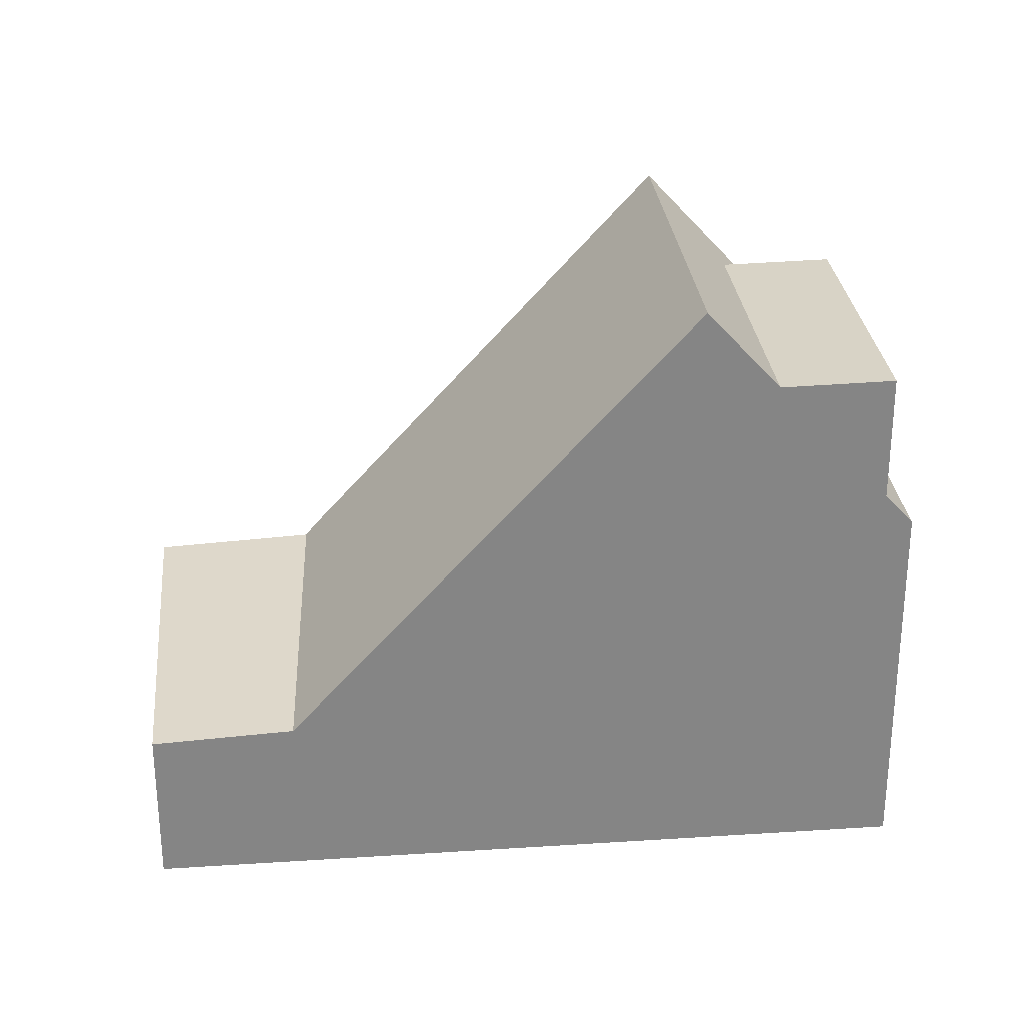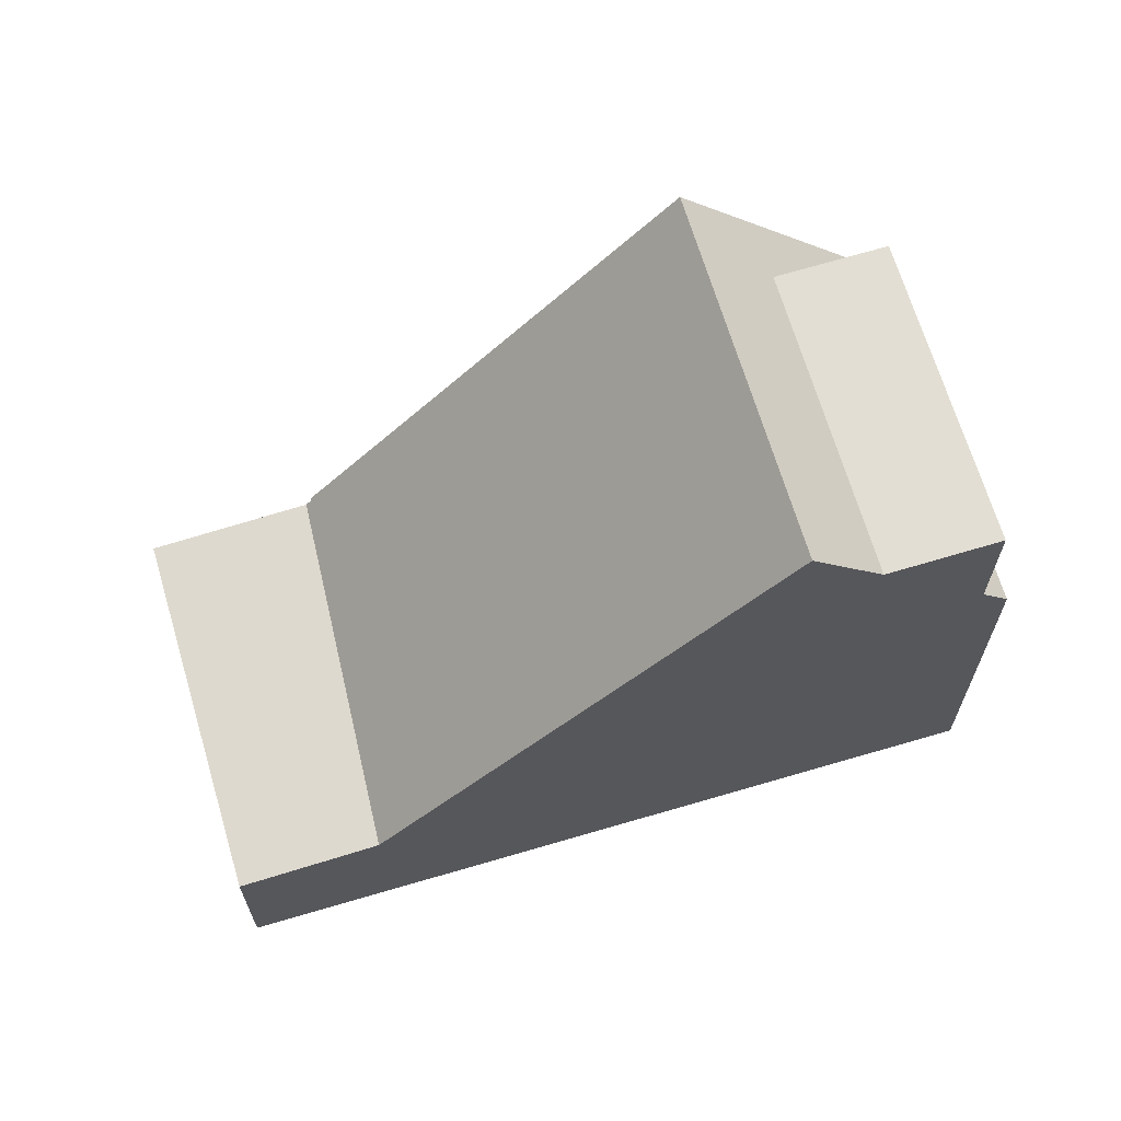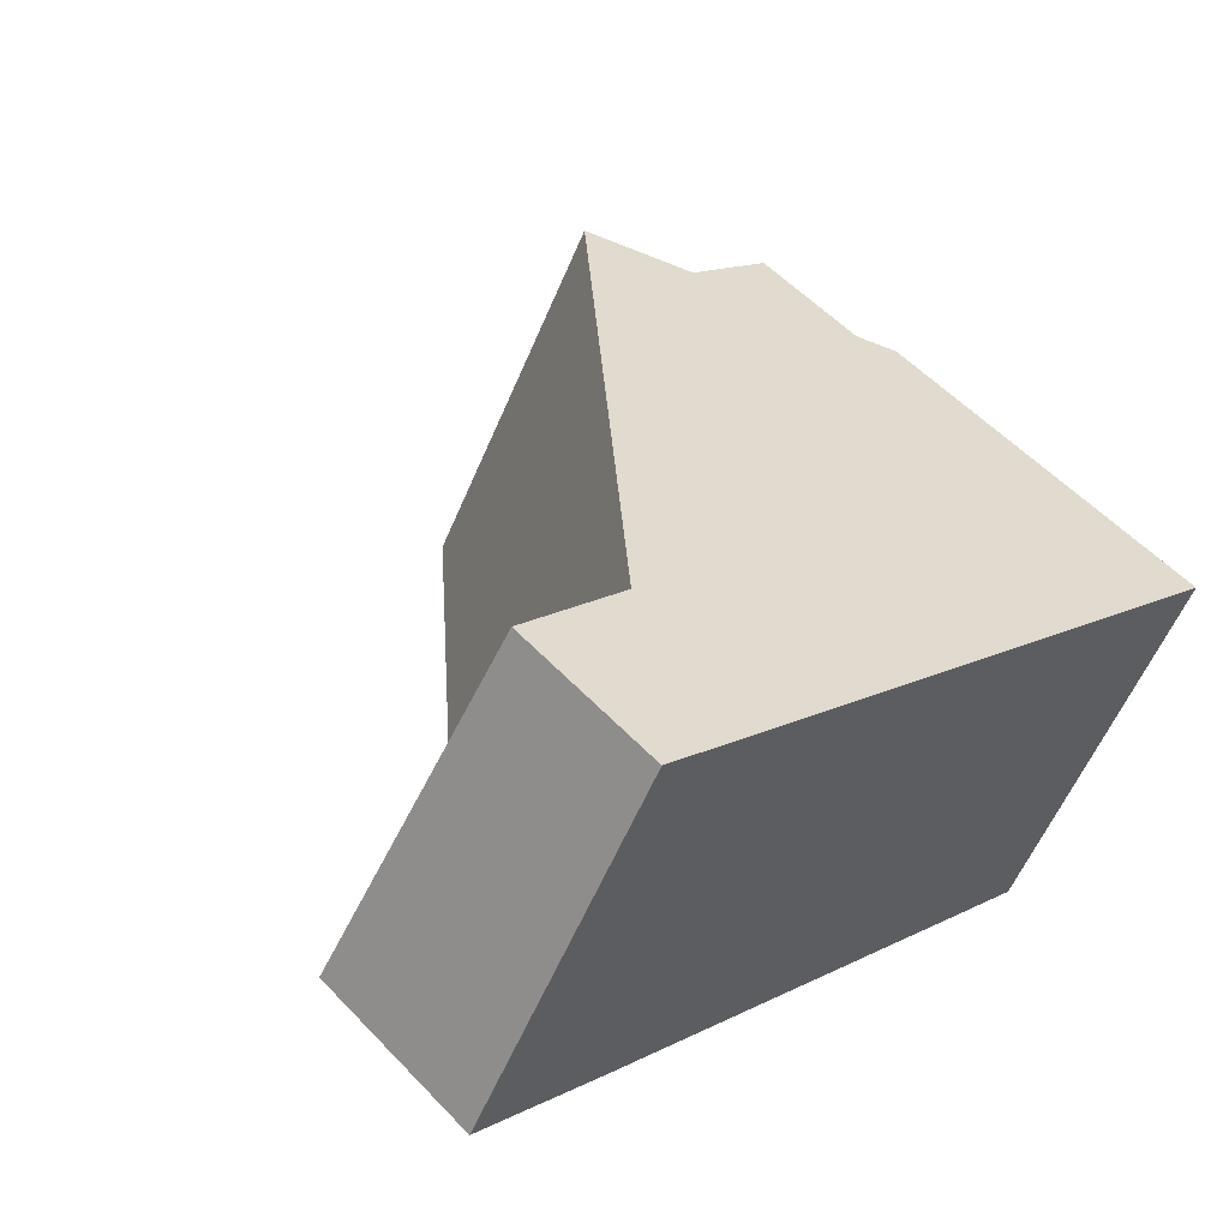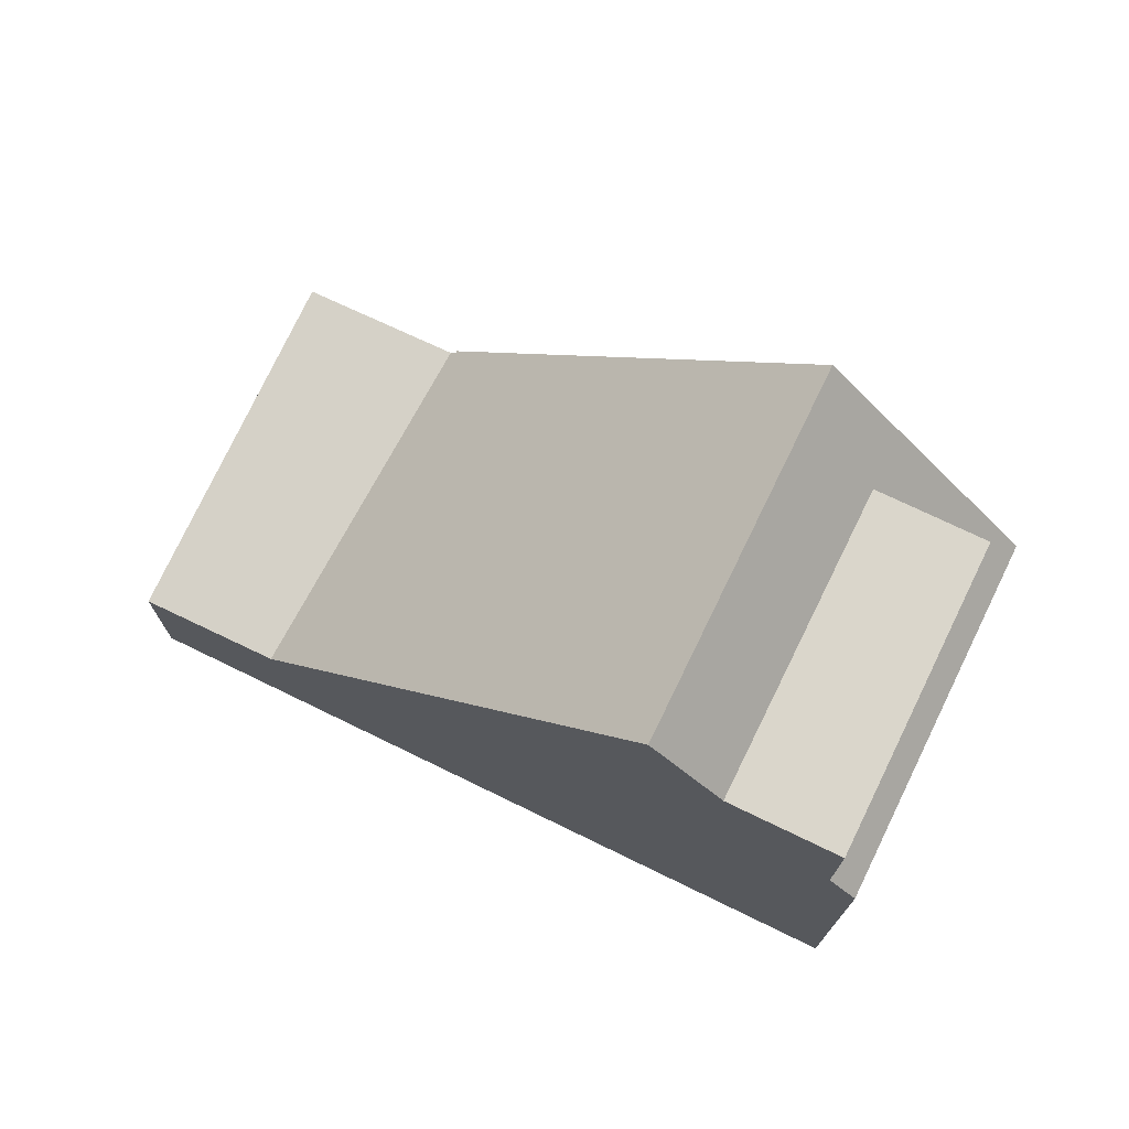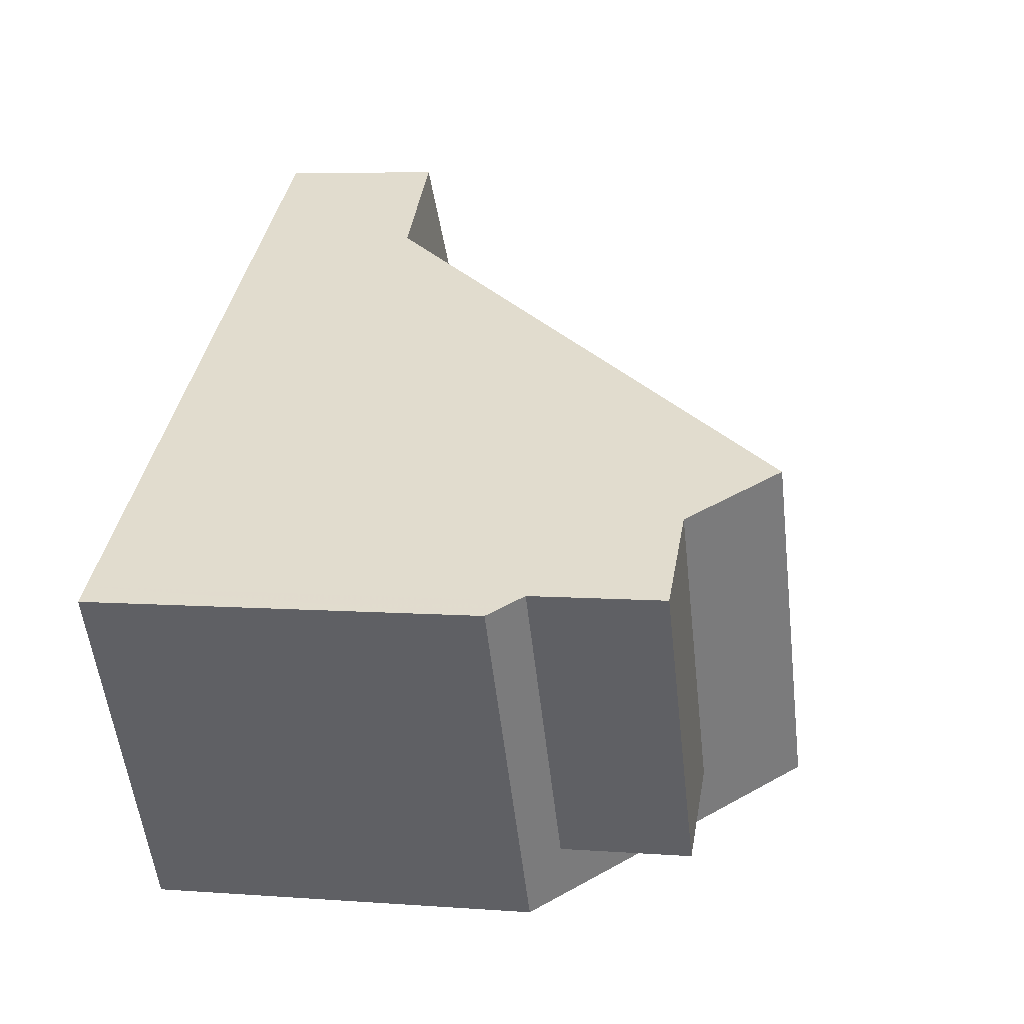
<metadata>
{"format":"obj","ext":"obj","renderer":"f3d","projection":"perspective","resolution":1024,"background":"white","views":[{"elev":28.6,"azim":-154.3,"up":"+Z"},{"elev":66.9,"azim":-165.2,"up":"+Z"},{"elev":54.5,"azim":137.8,"up":"+Y"},{"elev":74.5,"azim":-122.8,"up":"+Z"},{"elev":6.6,"azim":-77.6,"up":"+Y"}]}
</metadata>
<code>
v -1201 -2168 2.834
v -1201 -2168 2.837
v -1209 -2173 5.448
v -1212 -2168 5.453
v -1202 -2162 2.294
v -1199 -2167 2.625
v -1209 -2166 8.894
v -1206 -2171 8.901
v -1204 -2163 2.395
v -1201 -2168 2.741
v -1208 -2166 7.676
v -1205 -2170 7.654
v -1205 -2170 7.654
v -1201 -2168 2.834
v -1206 -2171 8.901
v -1206 -2171 8.901
v -1209 -2166 8.894
v -1201 -2168 2.741
v -1204 -2163 2.395
v -1210 -2167 7.715
v -1211 -2168 5.907
v -1207 -2172 7.693
v -1210 -2167 7.715
v -1211 -2168 7.743
v -1208 -2171 7.697
v -1206 -2171 8.901
v -1207 -2172 7.694
v -1209 -2173 5.448
v -1209 -2172 5.795
v -1209 -2172 5.795
v -1211 -2168 5.797
v -1202 -2162 2.295
v -1204 -2163 2.396
v -1204 -2163 2.396
v -1208 -2166 7.676
v -1209 -2166 8.894
v -1209 -2166 8.894
v -1210 -2167 7.715
v -1211 -2168 7.743
v -1210 -2167 7.715
v -1211 -2168 5.907
v -1211 -2168 5.797
v -1212 -2168 5.453
v -1209 -2172 7.725
v -1209 -2172 5.903
v -1209 -2172 5.902
v -1209 -2172 5.902
v -1211 -2168 7.743
v -1211 -2168 7.743
v -1211 -2168 5.907
v -1211 -2168 5.907
v -1209 -2172 7.725
v -1209 -2172 5.903
v -1209 -2172 5.795
v -1200 -2166 2.574
v -1202 -2167 2.688
v -1202 -2167 2.688
v -1206 -2170 7.658
v -1207 -2170 8.9
v -1207 -2170 8.9
v -1208 -2171 7.697
v -1209 -2172 7.725
v -1208 -2171 7.697
v -1209 -2172 5.903
v -1209 -2172 5.449
v -1201 -2168 2.834
v -1201 -2168 2.834
v -1201 -2168 4.441e-16
v -1201 -2168 0
v -1205 -2170 7.654
v -1201 -2168 2.837
v -1201 -2168 0
v -1205 -2170 8.882e-16
v -1209 -2173 5.448
v -1209 -2173 5.448
v -1209 -2173 -8.882e-16
v -1209 -2173 8.882e-16
v -1211 -2168 5.797
v -1212 -2168 5.453
v -1212 -2168 0
v -1211 -2168 0
v -1202 -2162 2.295
v -1202 -2162 2.294
v -1202 -2162 0
v -1202 -2162 0
v -1201 -2168 2.741
v -1199 -2167 2.625
v -1199 -2167 0
v -1201 -2168 0
v -1208 -2166 7.676
v -1209 -2166 8.894
v -1209 -2166 0
v -1208 -2166 8.882e-16
v -1201 -2168 2.834
v -1201 -2168 2.741
v -1201 -2168 0
v -1201 -2168 4.441e-16
v -1204 -2163 2.395
v -1208 -2166 7.676
v -1208 -2166 8.882e-16
v -1204 -2163 0
v -1206 -2171 8.901
v -1205 -2170 7.654
v -1205 -2170 8.882e-16
v -1206 -2171 0
v -1201 -2168 2.837
v -1201 -2168 2.834
v -1201 -2168 0
v -1201 -2168 0
v -1207 -2172 7.693
v -1206 -2171 8.901
v -1206 -2171 0
v -1207 -2172 8.882e-16
v -1202 -2162 2.294
v -1204 -2163 2.395
v -1204 -2163 0
v -1202 -2162 0
v -1209 -2172 5.902
v -1207 -2172 7.693
v -1207 -2172 8.882e-16
v -1209 -2172 0
v -1209 -2166 8.894
v -1210 -2167 7.715
v -1210 -2167 0
v -1209 -2166 0
v -1209 -2172 5.449
v -1209 -2173 5.448
v -1209 -2173 8.882e-16
v -1209 -2172 -8.882e-16
v -1209 -2173 5.448
v -1209 -2172 5.795
v -1209 -2172 0
v -1209 -2173 -8.882e-16
v -1211 -2168 5.907
v -1211 -2168 5.797
v -1211 -2168 0
v -1211 -2168 0
v -1200 -2166 2.574
v -1202 -2162 2.295
v -1202 -2162 0
v -1200 -2166 0
v -1212 -2168 5.453
v -1212 -2168 5.453
v -1212 -2168 8.882e-16
v -1212 -2168 0
v -1209 -2172 5.795
v -1209 -2172 5.902
v -1209 -2172 0
v -1209 -2172 0
v -1210 -2167 7.715
v -1211 -2168 7.743
v -1211 -2168 0
v -1210 -2167 0
v -1199 -2167 2.625
v -1200 -2166 2.574
v -1200 -2166 0
v -1199 -2167 0
v -1212 -2168 5.453
v -1209 -2172 5.449
v -1209 -2172 -8.882e-16
v -1212 -2168 8.882e-16
v -1201 -2168 0
v -1201 -2168 0
v -1209 -2173 0
v -1212 -2168 0
v -1202 -2162 0
v -1199 -2167 0
f 33 19 5 32
f 13 12 8 15
f 14 2 12 13
f 35 11 9 34
f 36 7 11 35
f 26 16 22 27
f 30 3 28 29
f 38 23 17 37
f 43 4 31 42
f 39 24 21 41
f 47 27 22 46
f 49 20 40 48
f 56 33 32 55
f 58 35 34 57
f 59 36 35 58
f 61 38 37 60
f 65 43 42 54
f 62 39 41 64
f 52 48 40 63
f 44 25 45
f 46 30 29 47
f 50 42 31 51
f 54 42 50 53
f 53 47 29 54
f 55 6 18 56
f 57 10 1 14 13 58
f 58 13 15 59
f 60 26 27 61
f 54 29 28 65
f 61 27 47 53
f 67 68 69 66
f 71 72 73 70
f 75 76 77 74
f 79 80 81 78
f 83 84 85 82
f 87 88 89 86
f 91 92 93 90
f 95 96 97 94
f 99 100 101 98
f 103 104 105 102
f 107 108 109 106
f 111 112 113 110
f 115 116 117 114
f 119 120 121 118
f 123 124 125 122
f 127 128 129 126
f 131 132 133 130
f 135 136 137 134
f 139 140 141 138
f 143 144 145 142
f 147 148 149 146
f 151 152 153 150
f 155 156 157 154
f 159 160 161 158
f 163 164 165 166 167 162

</code>
